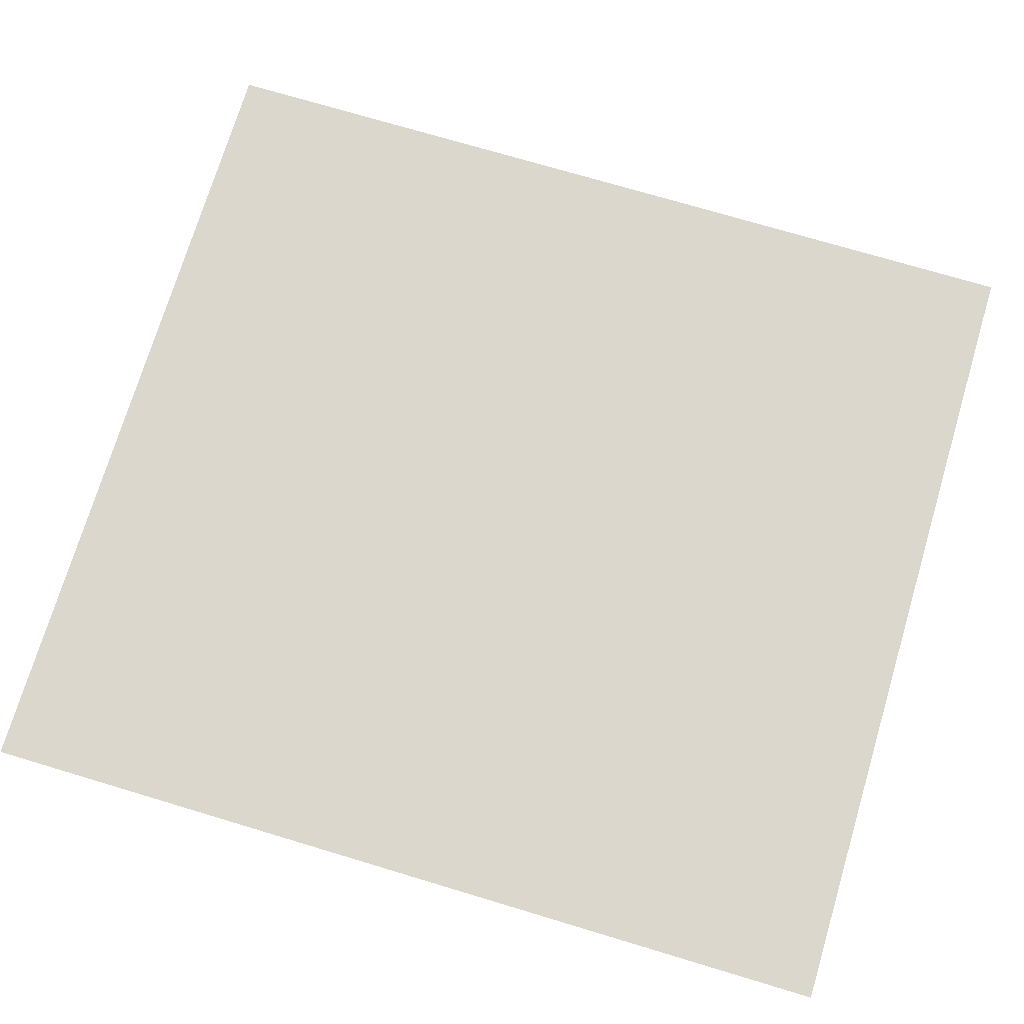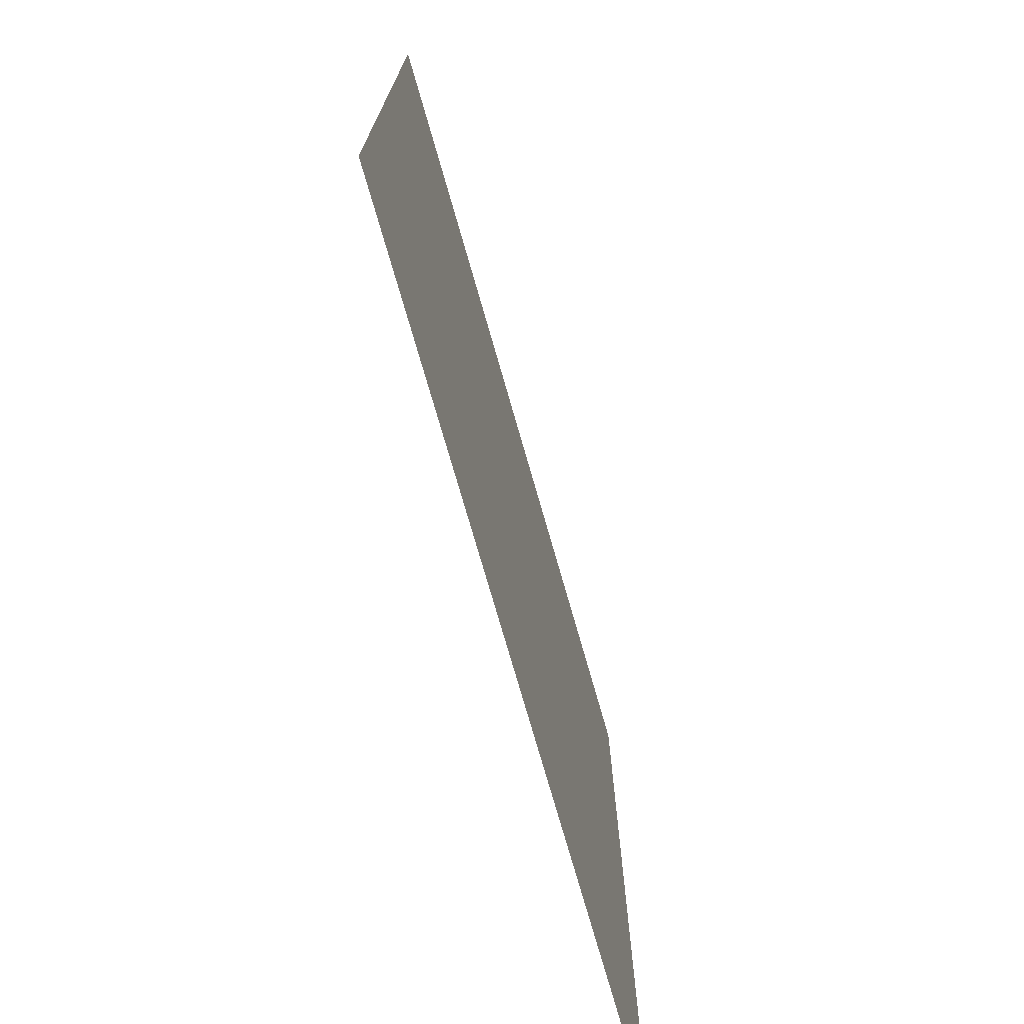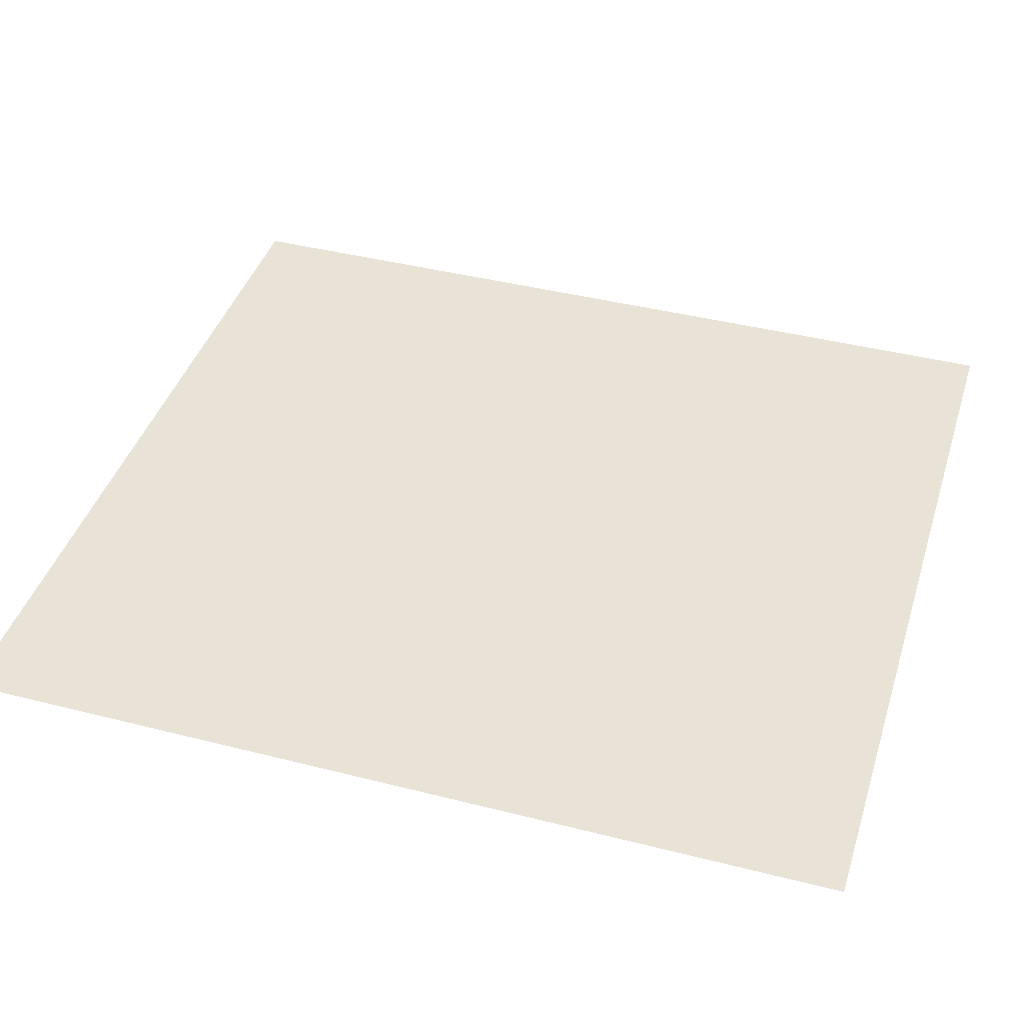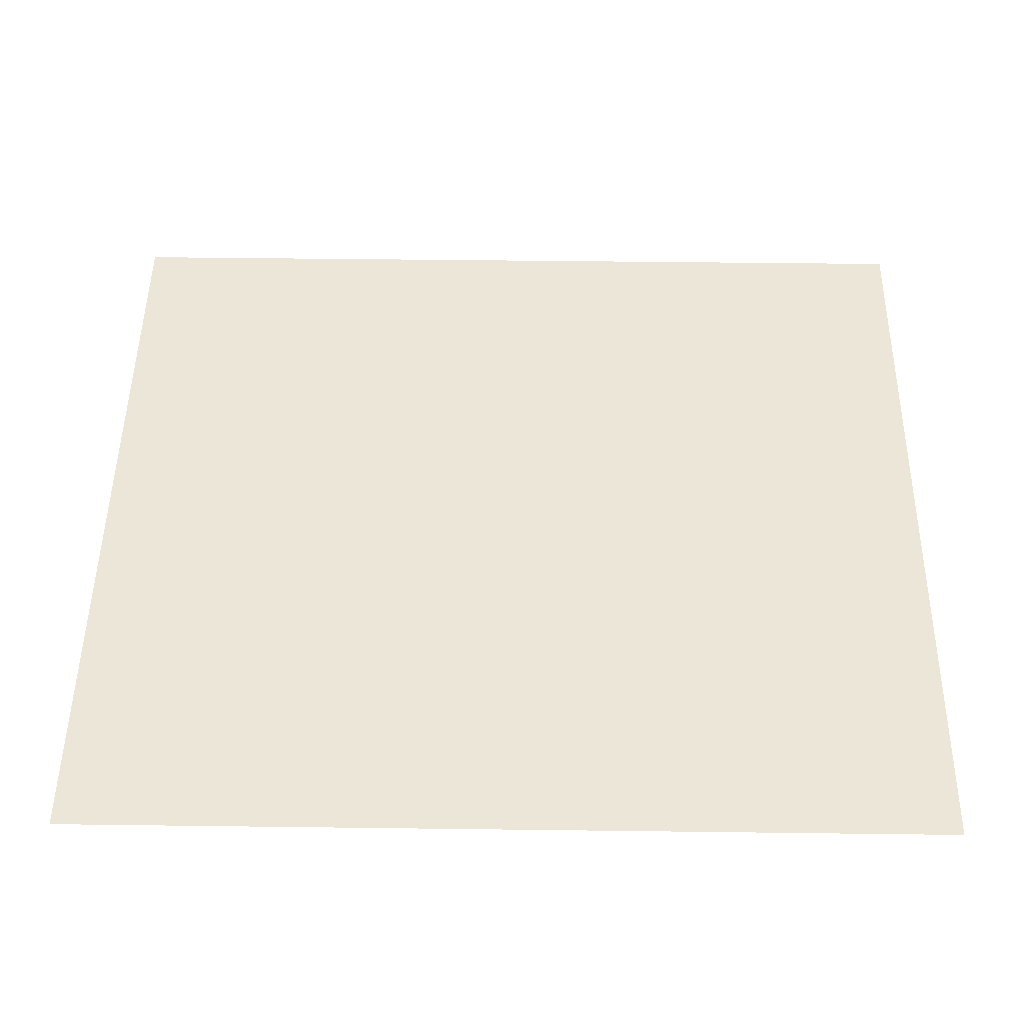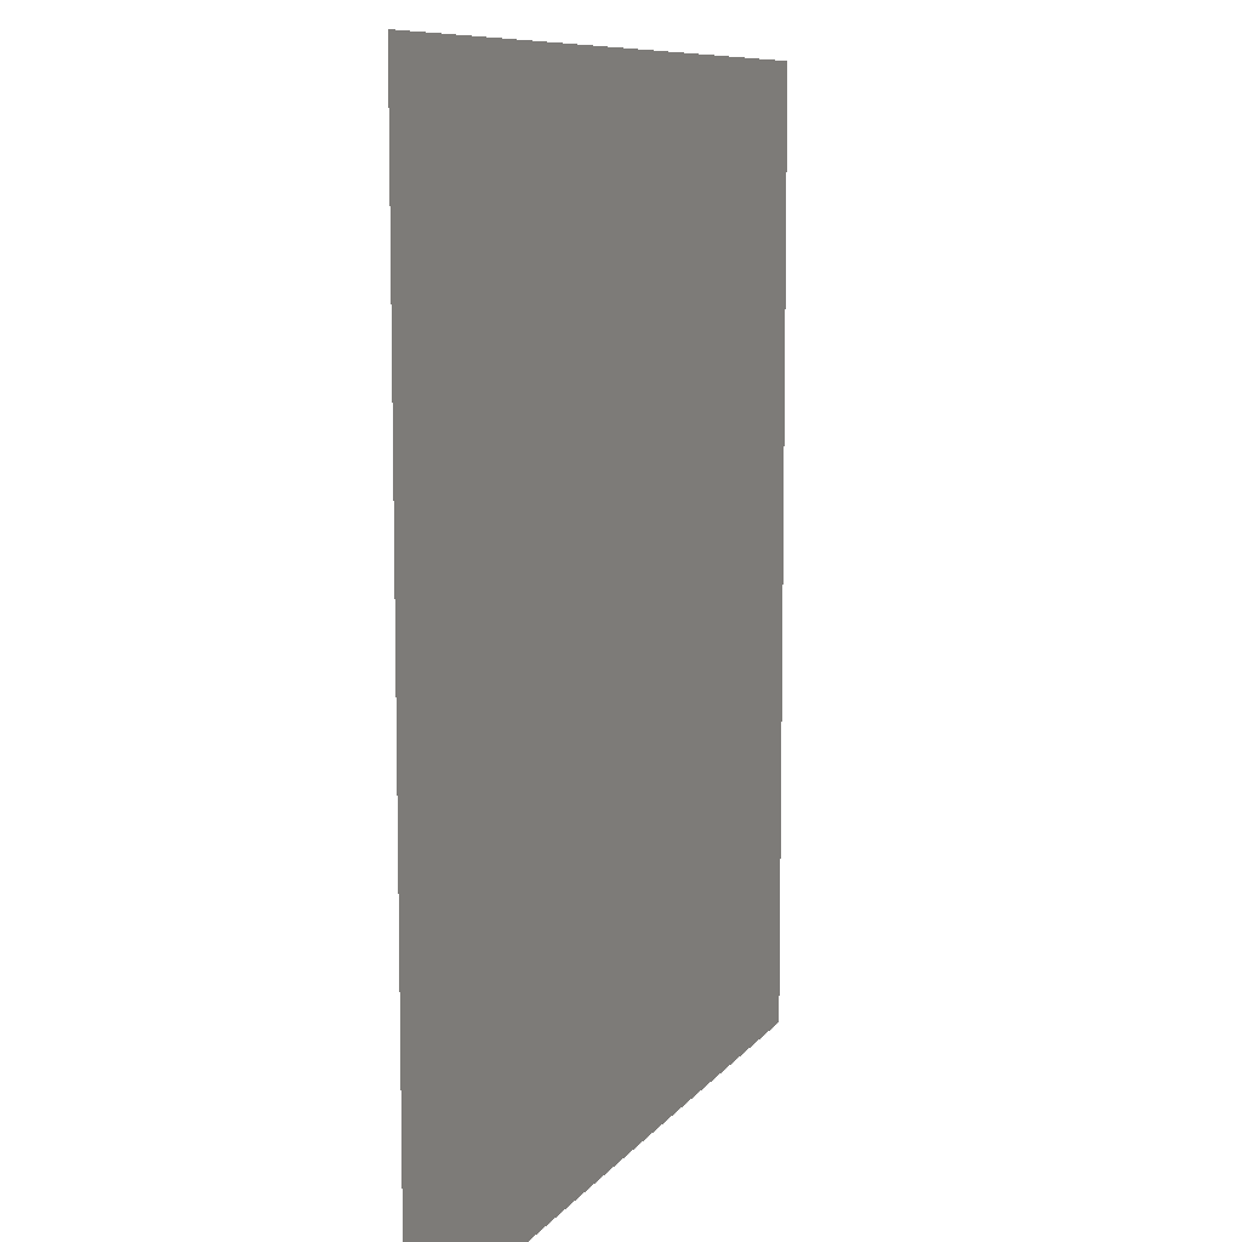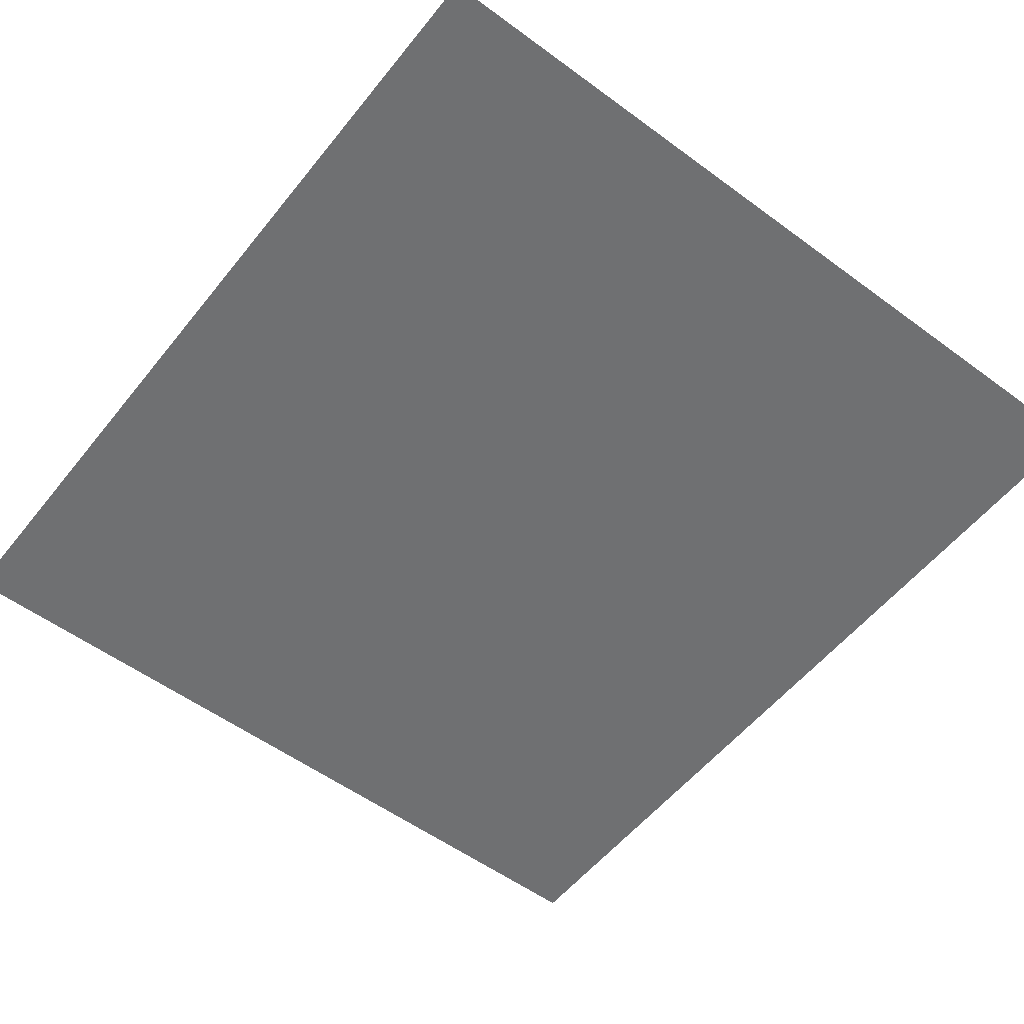
<metadata>
{"format":"obj","ext":"obj","renderer":"f3d","projection":"perspective","resolution":1024,"background":"white","views":[{"elev":73.3,"azim":-73.3,"up":"+Z"},{"elev":-74.6,"azim":106.0,"up":"+Y"},{"elev":41.6,"azim":-72.9,"up":"+Z"},{"elev":48.6,"azim":90.8,"up":"+Z"},{"elev":9.2,"azim":111.2,"up":"+Y"},{"elev":-54.9,"azim":-37.9,"up":"+Z"}]}
</metadata>
<code>
v -224 -512 0
v -472 -512 0
v -472 -244 0
v -224 -244 0
g Mapa_mesh_0032
f 1 2 3 4

</code>
